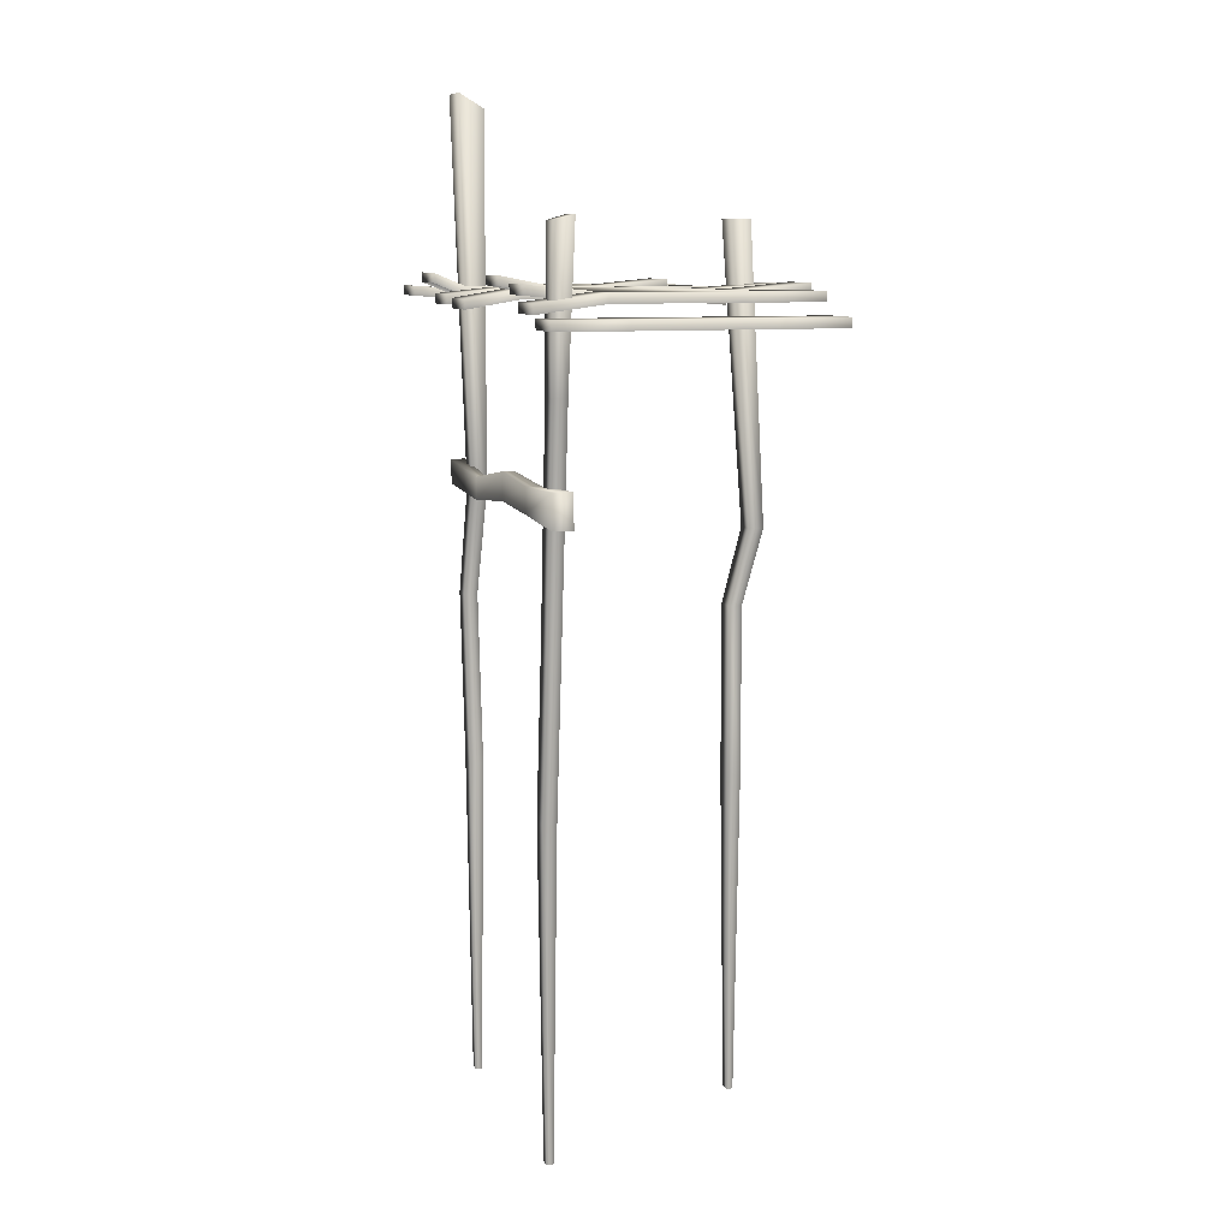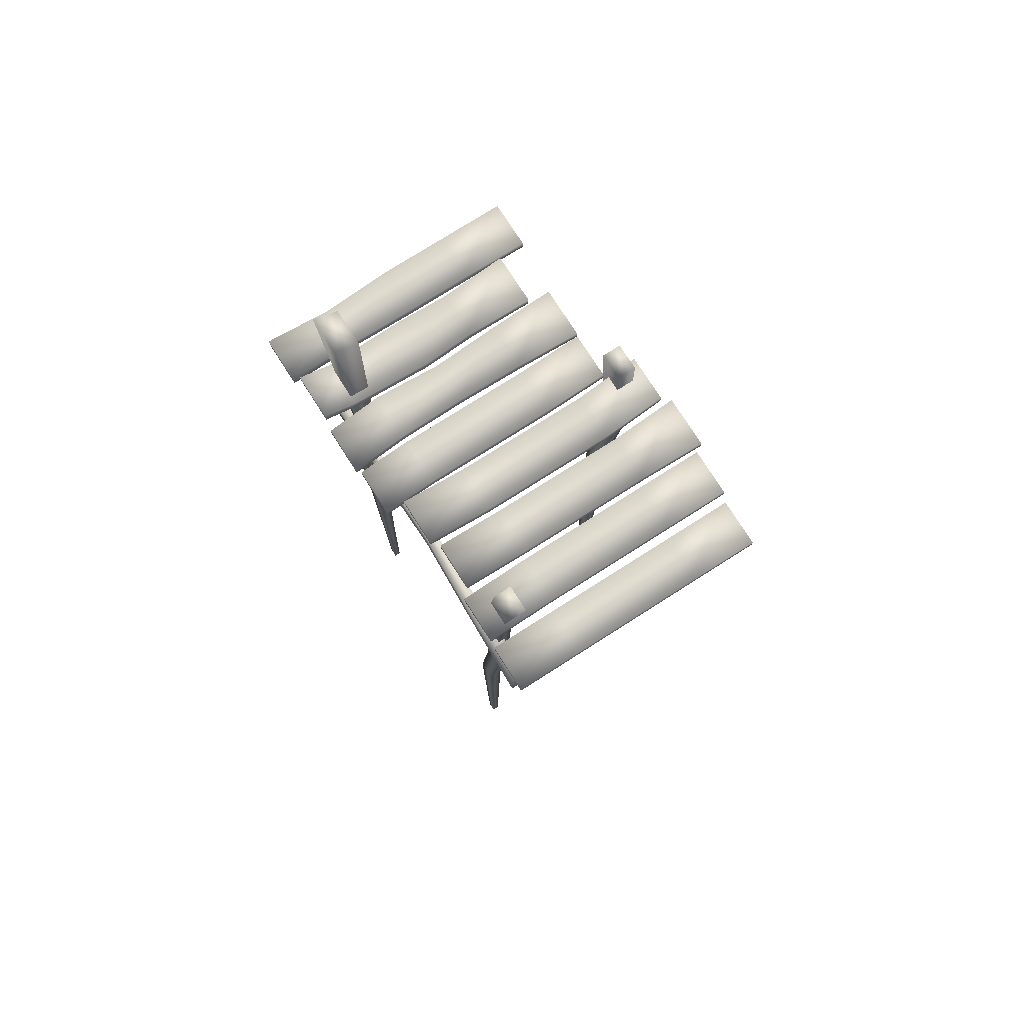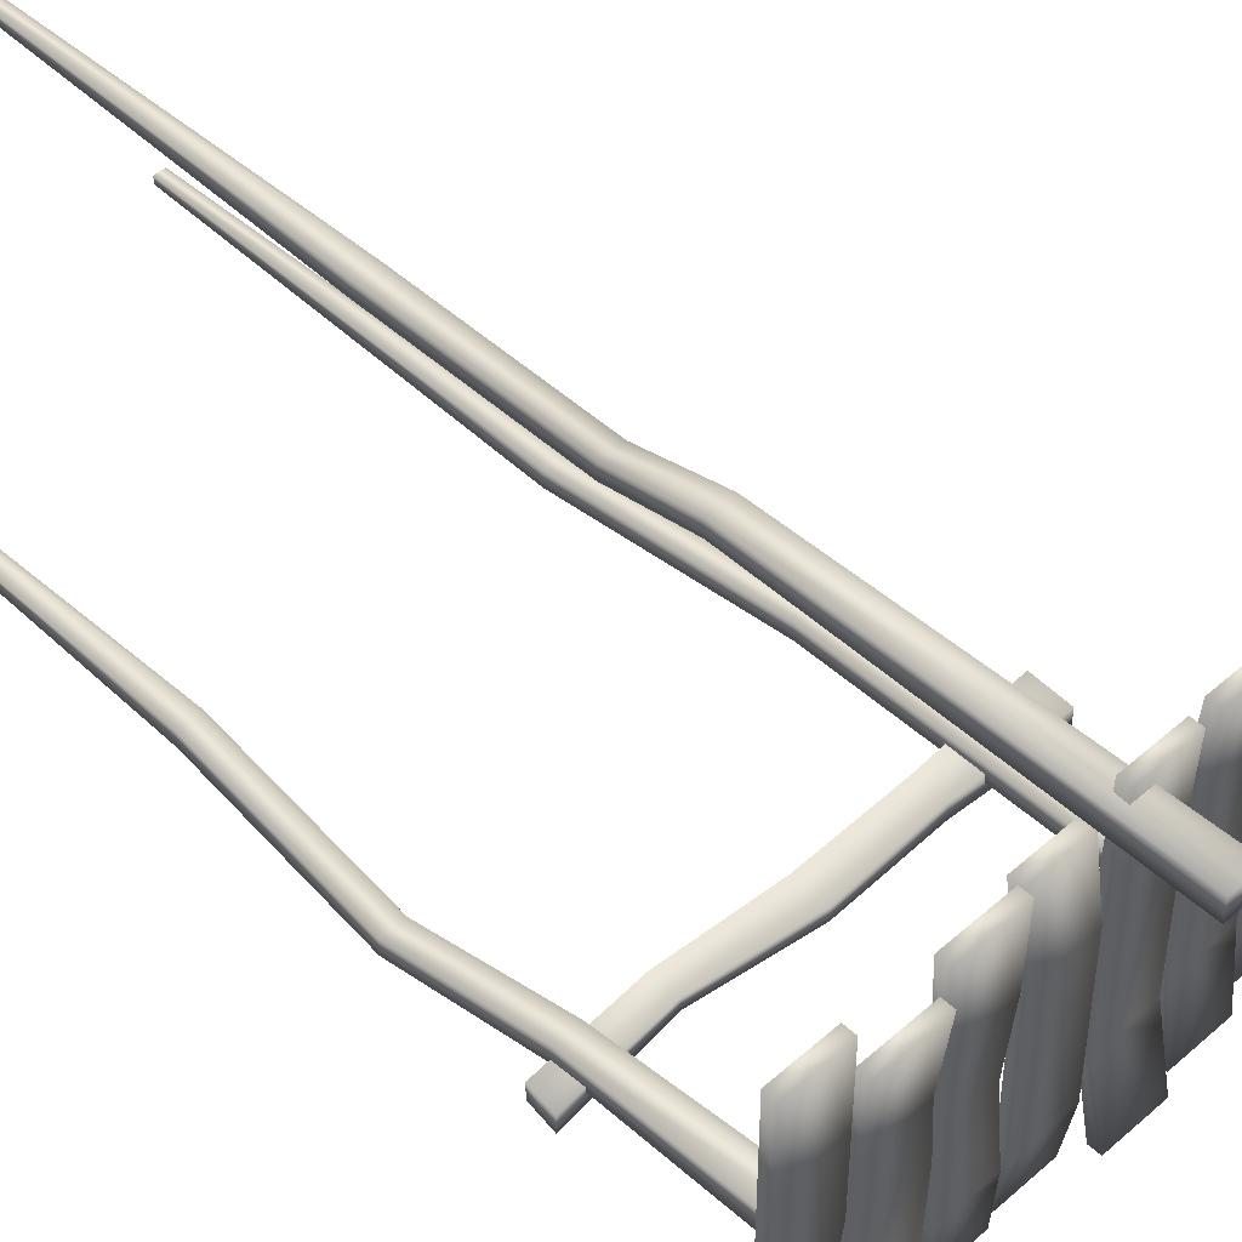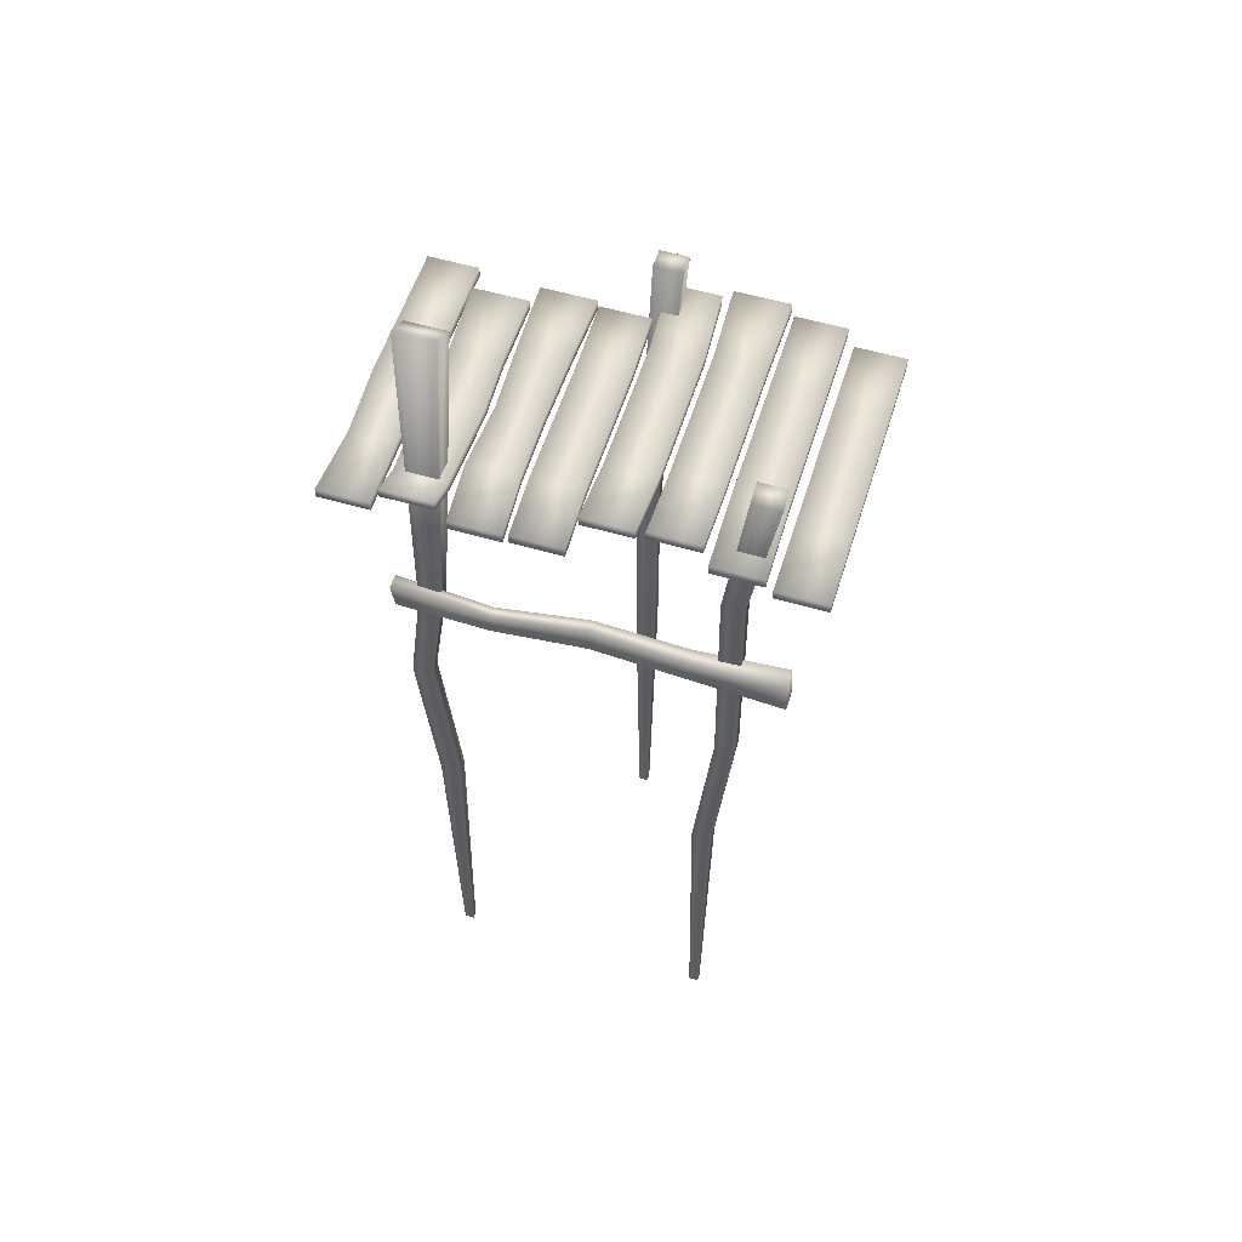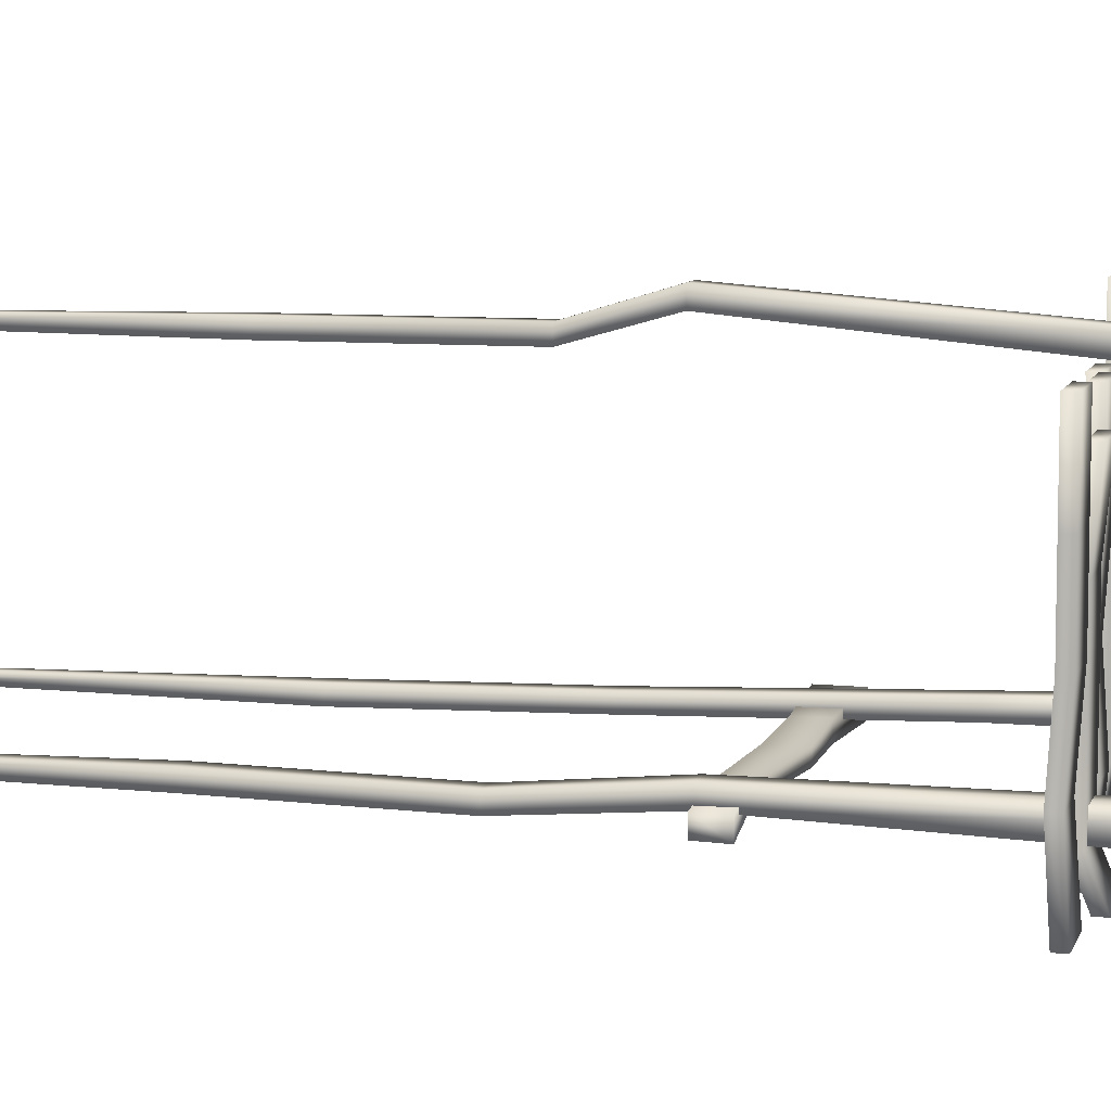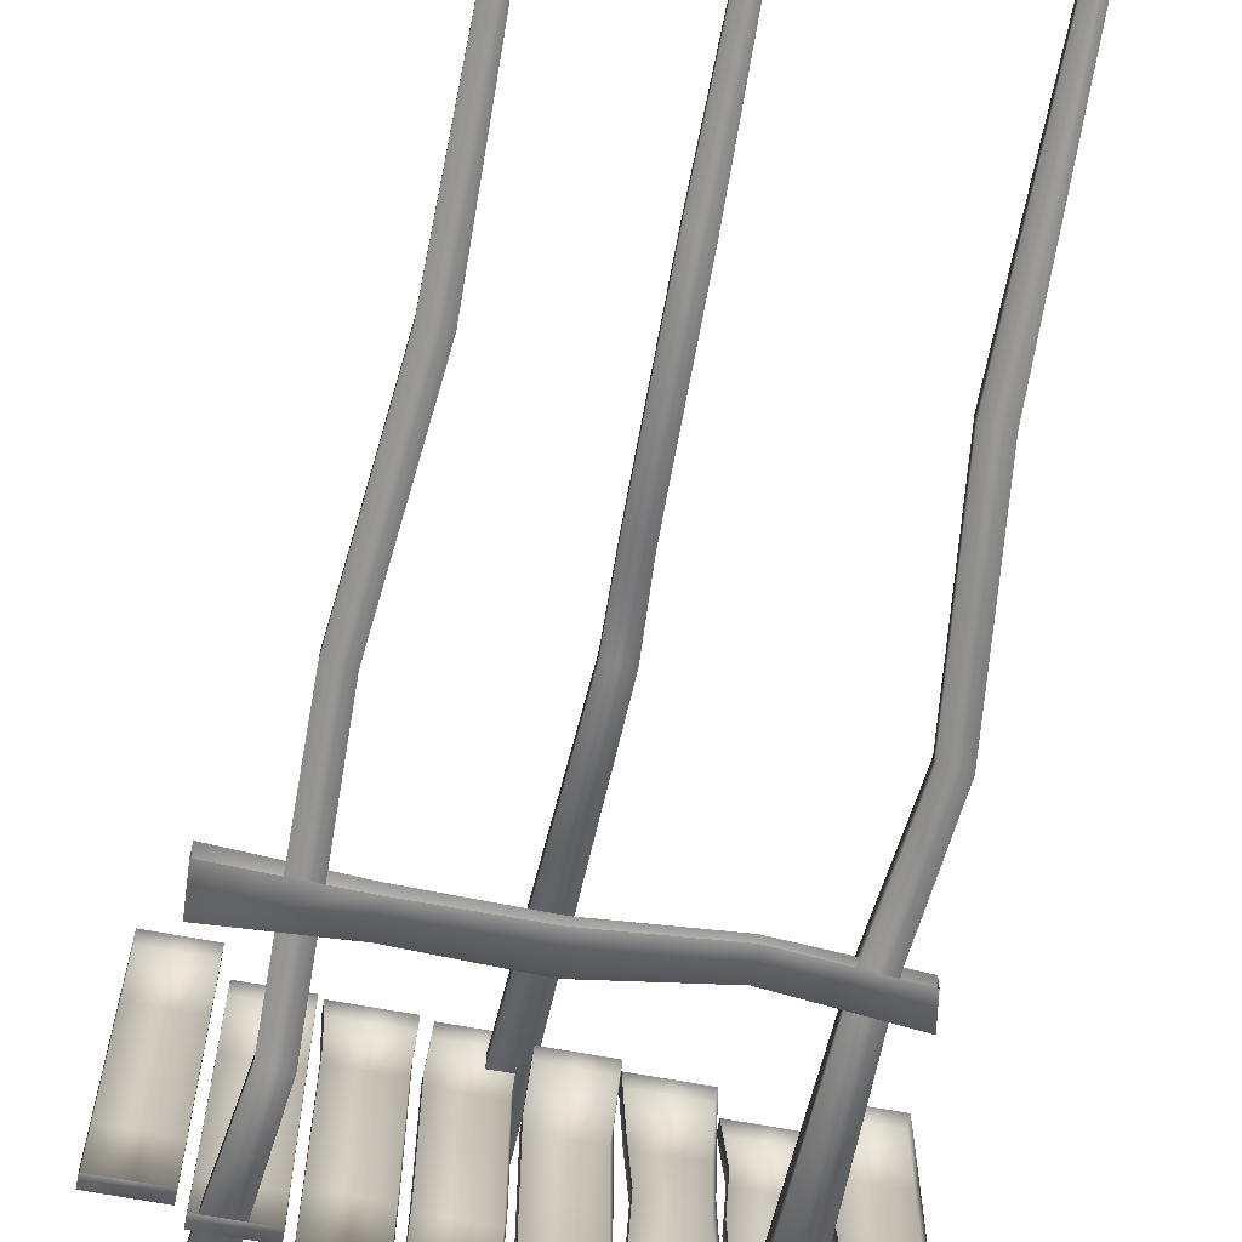
<metadata>
{"format":"obj","ext":"obj","renderer":"f3d","projection":"perspective","resolution":1024,"background":"white","views":[{"elev":9.5,"azim":-108.2,"up":"+Y"},{"elev":76.0,"azim":-122.5,"up":"+Y"},{"elev":48.4,"azim":135.4,"up":"+Z"},{"elev":55.5,"azim":-162.9,"up":"+Y"},{"elev":8.2,"azim":104.3,"up":"+Z"},{"elev":-68.4,"azim":-10.4,"up":"+Z"}]}
</metadata>
<code>
v  26.85 0 4.227
v  26.85 0 2.112
v  25.35 0 2.112
v  25.35 0 4.227
v  26.85 0 -0.0033
v  25.35 0 -0.0033
v  26.85 0 -2.118
v  25.35 0 -2.118
v  26.85 -0.2771 -4.233
v  25.35 -0.2771 -4.233
v  26.85 -0.3 4.227
v  26.85 -0.3 2.112
v  26.85 -0.3 -0.0033
v  26.85 -0.3 -2.118
v  26.85 -0.5771 -4.233
v  25.35 -0.5771 -4.233
v  25.35 -0.3 -2.118
v  25.35 -0.3 -0.0033
v  25.35 -0.3 2.112
v  25.35 -0.3 4.227
v  25.15 -0.6591 4.227
v  25.15 -0.6591 2.112
v  23.65 -0.6591 2.112
v  23.65 -0.6591 4.227
v  25.15 -0.6591 -0.0033
v  23.65 -0.6591 -0.0033
v  25.15 -0.6591 -2.118
v  23.65 -0.6591 -2.118
v  25.15 -0.6591 -4.233
v  23.65 -0.6591 -4.233
v  25.15 -0.9591 4.227
v  25.15 -0.9591 2.112
v  25.15 -0.9591 -0.0033
v  25.15 -0.9591 -2.118
v  25.15 -0.9591 -4.233
v  23.65 -0.9591 -4.233
v  23.65 -0.9591 -2.118
v  23.65 -0.9591 -0.0033
v  23.65 -0.9591 2.112
v  23.65 -0.9591 4.227
v  28.62 0.1961 4.453
v  28.55 0 2.338
v  27.05 0 2.338
v  26.97 0.1961 4.453
v  28.55 0 0.2233
v  27.05 0 0.2233
v  28.55 0 -1.892
v  27.05 0 -1.892
v  28.55 0.1929 -4.007
v  27.05 0.1929 -4.007
v  28.62 -0.1039 4.453
v  28.55 -0.3 2.338
v  28.55 -0.3 0.2233
v  28.55 -0.3 -1.892
v  28.55 -0.1071 -4.007
v  27.05 -0.1071 -4.007
v  27.05 -0.3 -1.892
v  27.05 -0.3 0.2233
v  27.05 -0.3 2.338
v  26.97 -0.1039 4.453
v  30.36 0.1563 4.227
v  30.25 0 2.112
v  28.75 0 2.112
v  28.86 0.1563 4.227
v  30.25 0 -0.0033
v  28.75 0 -0.0033
v  30.25 0 -2.118
v  28.75 0 -2.118
v  30.25 0.4167 -4.233
v  28.75 0.4167 -4.233
v  30.36 -0.1437 4.227
v  30.25 -0.3 2.112
v  30.25 -0.3 -0.0033
v  30.25 -0.3 -2.118
v  30.25 0.1167 -4.233
v  28.75 0.1167 -4.233
v  28.75 -0.3 -2.118
v  28.75 -0.3 -0.0033
v  28.75 -0.3 2.112
v  28.86 -0.1437 4.227
v  32.04 -0.2177 3.217
v  31.92 0 1.102
v  30.42 0 1.102
v  30.54 -0.2177 3.217
v  31.92 0 -1.013
v  30.42 0 -1.013
v  31.92 0 -3.128
v  30.42 0 -3.128
v  31.92 -0.2771 -4.793
v  30.42 -0.2771 -4.793
v  32.04 -0.5177 3.217
v  31.92 -0.3 1.102
v  31.92 -0.3 -1.013
v  31.92 -0.3 -3.128
v  31.92 -0.5771 -4.793
v  30.42 -0.5771 -4.793
v  30.42 -0.3 -3.128
v  30.42 -0.3 -1.013
v  30.42 -0.3 1.102
v  30.54 -0.5177 3.217
v  33.71 0 3.217
v  33.64 0 1.102
v  32.14 0 1.102
v  32.06 0 3.217
v  33.56 -0.1428 -1.013
v  32.21 -0.1428 -1.013
v  33.64 0 -3.128
v  32.14 0 -3.128
v  33.54 -0.1771 -4.907
v  32.04 -0.1771 -4.907
v  33.71 -0.3 3.217
v  33.64 -0.3 1.102
v  33.56 -0.4428 -1.013
v  33.64 -0.3 -3.128
v  33.54 -0.4771 -4.907
v  32.04 -0.4771 -4.907
v  32.14 -0.3 -3.128
v  32.21 -0.4428 -1.013
v  32.14 -0.3 1.102
v  32.06 -0.3 3.217
v  35.41 0.1961 2.495
v  35.33 0 0.3801
v  33.83 0 0.3801
v  33.76 0.1961 2.495
v  35.39 0 -1.275
v  33.74 0 -1.275
v  35.33 0 -3.85
v  33.83 0 -3.85
v  35.33 0.4167 -4.862
v  33.83 0.4167 -4.862
v  35.41 -0.1039 2.495
v  35.33 -0.3 0.3801
v  35.39 -0.3 -1.275
v  35.33 -0.3 -3.85
v  35.33 0.1167 -4.862
v  33.83 0.1167 -4.862
v  33.83 -0.3 -3.85
v  33.74 -0.3 -1.275
v  33.83 -0.3 0.3801
v  33.76 -0.1039 2.495
v  37.02 0 3.408
v  37.02 0 1.293
v  35.52 0 1.293
v  35.52 0 3.408
v  37.02 0 -0.8222
v  35.52 0 -0.8222
v  36.95 -0.1428 -2.937
v  35.6 -0.1428 -2.937
v  37.02 0 -5.052
v  35.52 0 -5.052
v  37.02 -0.3 3.408
v  37.02 -0.3 1.293
v  37.02 -0.3 -0.8222
v  36.95 -0.4428 -2.937
v  37.02 -0.3 -5.052
v  35.52 -0.3 -5.052
v  35.6 -0.4428 -2.937
v  35.52 -0.3 -0.8222
v  35.52 -0.3 1.293
v  35.52 -0.3 3.408
v  26.01 2.08 -3.107
v  26.01 1.92 -3.689
v  25.17 1.92 -3.689
v  25.17 2.08 -3.107
v  27.03 -14.87 -3.736
v  26.5 -9.55 -3.736
v  26.5 -9.55 -3.313
v  27.03 -14.87 -3.313
v  26.43 -14.87 -3.736
v  25.9 -9.55 -3.736
v  26.43 -14.87 -3.313
v  25.9 -9.55 -3.313
v  26.62 -2.84 -3.552
v  26.62 -2.84 -3.087
v  26.88 -25 -3.419
v  26.88 -25 -3.631
v  25.96 -2.84 -3.552
v  26.58 -25 -3.631
v  25.96 -2.84 -3.087
v  26.58 -25 -3.419
v  34.83 5.233 -3.316
v  34.83 5.692 -4.08
v  33.65 5.692 -4.08
v  33.65 5.233 -3.316
v  35.09 -14.87 -3.736
v  35.61 -9.55 -3.736
v  35.61 -9.55 -3.313
v  35.09 -14.87 -3.313
v  34.49 -14.87 -3.736
v  35.01 -9.55 -3.736
v  34.49 -14.87 -3.313
v  35.01 -9.55 -3.313
v  35.24 -6.162 -3.552
v  35.24 -6.162 -3.087
v  34.94 -25 -3.419
v  34.94 -25 -3.631
v  34.58 -6.162 -3.552
v  34.64 -25 -3.631
v  34.58 -6.162 -3.087
v  34.64 -25 -3.419
v  30.5 2 3.648
v  30.5 2 3.056
v  29.66 2 3.056
v  29.66 2 3.648
v  30.93 -14.87 3.313
v  30.93 -9.55 3.313
v  30.93 -9.55 3.736
v  30.93 -14.87 3.736
v  30.33 -14.87 3.313
v  30.33 -9.55 3.313
v  30.33 -14.87 3.736
v  30.33 -9.55 3.736
v  31.07 -7.234 3.979
v  31.07 -7.234 4.444
v  30.78 -25 3.631
v  30.78 -25 3.419
v  30.41 -7.234 3.979
v  30.48 -25 3.419
v  30.41 -7.234 4.444
v  30.48 -25 3.631
v  35.89 -5.378 -3.454
v  35.89 -5.378 -3.908
v  33.02 -5.655 -3.846
v  33.02 -5.655 -3.516
v  30.2 -5.22 -3.79
v  30.2 -5.22 -3.423
v  27.38 -5.367 -3.913
v  27.38 -5.367 -3.449
v  24.58 -5.239 -3.99
v  24.58 -5.239 -3.371
v  35.79 -6.139 -3.454
v  35.79 -6.139 -3.908
v  33.02 -6.352 -3.846
v  30.2 -6.091 -3.79
v  27.38 -6.151 -3.913
v  24.53 -6.279 -3.99
v  24.53 -6.279 -3.371
v  27.38 -6.151 -3.449
v  30.2 -6.091 -3.423
v  33.02 -6.352 -3.516
o Bridge_Bot
g Bridge_Bot
f 1 2 3 4
f 2 5 6 3
f 5 7 8 6
f 7 9 10 8
f 11 12 2 1
f 12 13 5 2
f 13 14 7 5
f 14 15 9 7
f 15 16 10 9
f 16 17 8 10
f 17 18 6 8
f 18 19 3 6
f 19 20 4 3
f 20 11 1 4
f 21 22 23 24
f 22 25 26 23
f 25 27 28 26
f 27 29 30 28
f 31 32 22 21
f 32 33 25 22
f 33 34 27 25
f 34 35 29 27
f 35 36 30 29
f 36 37 28 30
f 37 38 26 28
f 38 39 23 26
f 39 40 24 23
f 40 31 21 24
f 41 42 43 44
f 42 45 46 43
f 45 47 48 46
f 47 49 50 48
f 51 52 42 41
f 52 53 45 42
f 53 54 47 45
f 54 55 49 47
f 55 56 50 49
f 56 57 48 50
f 57 58 46 48
f 58 59 43 46
f 59 60 44 43
f 60 51 41 44
f 61 62 63 64
f 62 65 66 63
f 65 67 68 66
f 67 69 70 68
f 71 72 62 61
f 72 73 65 62
f 73 74 67 65
f 74 75 69 67
f 75 76 70 69
f 76 77 68 70
f 77 78 66 68
f 78 79 63 66
f 79 80 64 63
f 80 71 61 64
f 81 82 83 84
f 82 85 86 83
f 85 87 88 86
f 87 89 90 88
f 91 92 82 81
f 92 93 85 82
f 93 94 87 85
f 94 95 89 87
f 95 96 90 89
f 96 97 88 90
f 97 98 86 88
f 98 99 83 86
f 99 100 84 83
f 100 91 81 84
f 101 102 103 104
f 102 105 106 103
f 105 107 108 106
f 107 109 110 108
f 111 112 102 101
f 112 113 105 102
f 113 114 107 105
f 114 115 109 107
f 115 116 110 109
f 116 117 108 110
f 117 118 106 108
f 118 119 103 106
f 119 120 104 103
f 120 111 101 104
f 121 122 123 124
f 122 125 126 123
f 125 127 128 126
f 127 129 130 128
f 131 132 122 121
f 132 133 125 122
f 133 134 127 125
f 134 135 129 127
f 135 136 130 129
f 136 137 128 130
f 137 138 126 128
f 138 139 123 126
f 139 140 124 123
f 140 131 121 124
f 141 142 143 144
f 142 145 146 143
f 145 147 148 146
f 147 149 150 148
f 151 152 142 141
f 152 153 145 142
f 153 154 147 145
f 154 155 149 147
f 155 156 150 149
f 156 157 148 150
f 157 158 146 148
f 158 159 143 146
f 159 160 144 143
f 160 151 141 144
f 161 162 163 164
f 165 166 167 168
f 169 170 166 165
f 171 172 170 169
f 168 167 172 171
f 173 162 161 174
f 166 173 174 167
f 168 175 176 165
f 177 163 162 173
f 170 177 173 166
f 165 176 178 169
f 179 164 163 177
f 172 179 177 170
f 169 178 180 171
f 174 161 164 179
f 167 174 179 172
f 171 180 175 168
f 181 182 183 184
f 185 186 187 188
f 189 190 186 185
f 191 192 190 189
f 188 187 192 191
f 193 182 181 194
f 186 193 194 187
f 188 195 196 185
f 197 183 182 193
f 190 197 193 186
f 185 196 198 189
f 199 184 183 197
f 192 199 197 190
f 189 198 200 191
f 194 181 184 199
f 187 194 199 192
f 191 200 195 188
f 201 202 203 204
f 205 206 207 208
f 209 210 206 205
f 211 212 210 209
f 208 207 212 211
f 213 202 201 214
f 206 213 214 207
f 208 215 216 205
f 217 203 202 213
f 210 217 213 206
f 205 216 218 209
f 219 204 203 217
f 212 219 217 210
f 209 218 220 211
f 214 201 204 219
f 207 214 219 212
f 211 220 215 208
f 221 222 223 224
f 224 223 225 226
f 226 225 227 228
f 228 227 229 230
f 231 232 222 221
f 232 233 223 222
f 233 234 225 223
f 234 235 227 225
f 235 236 229 227
f 236 237 230 229
f 237 238 228 230
f 238 239 226 228
f 239 240 224 226
f 240 231 221 224

</code>
